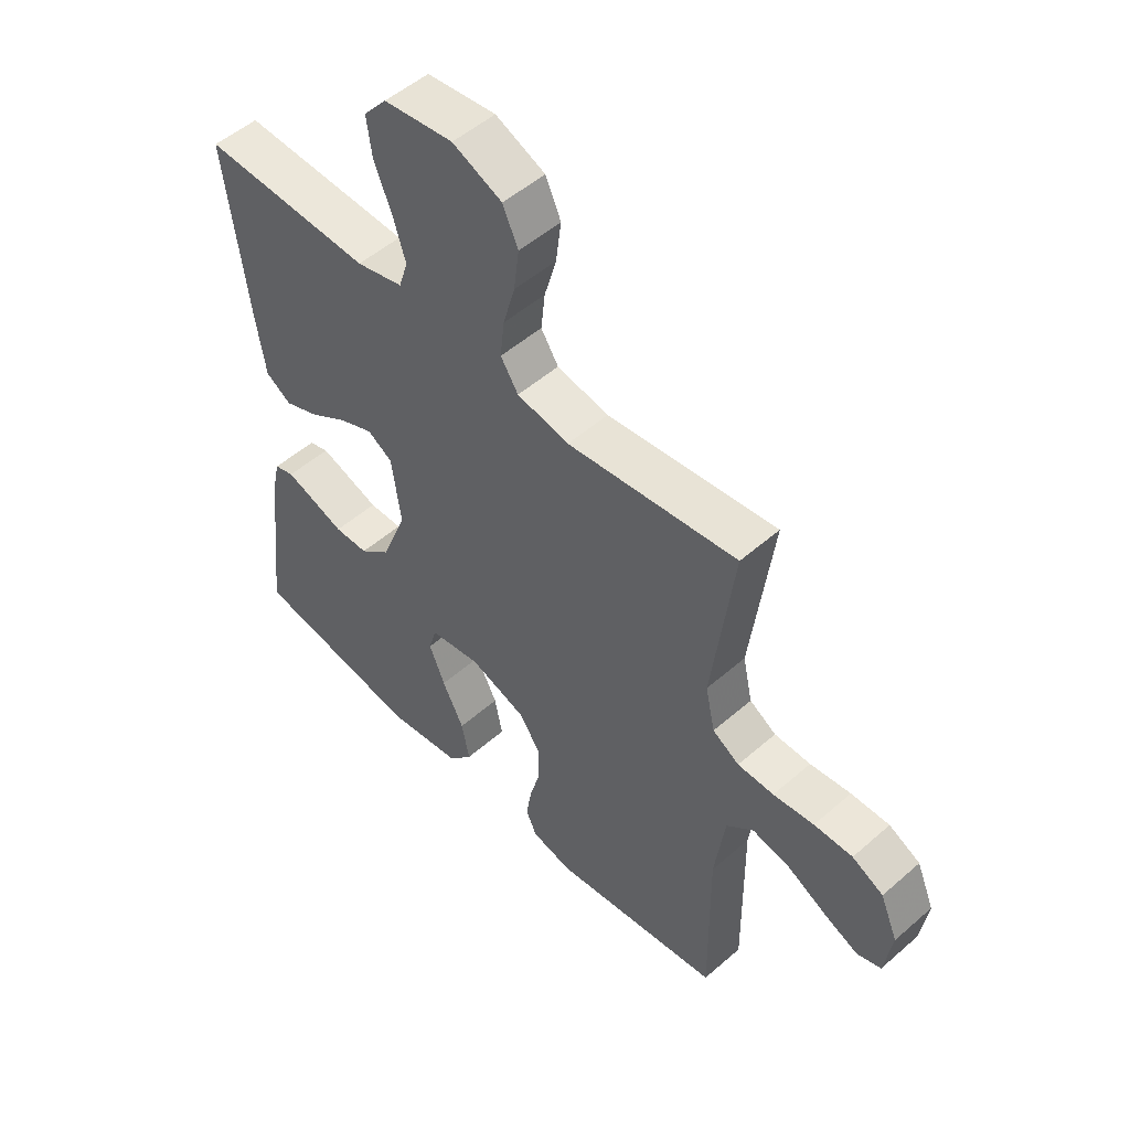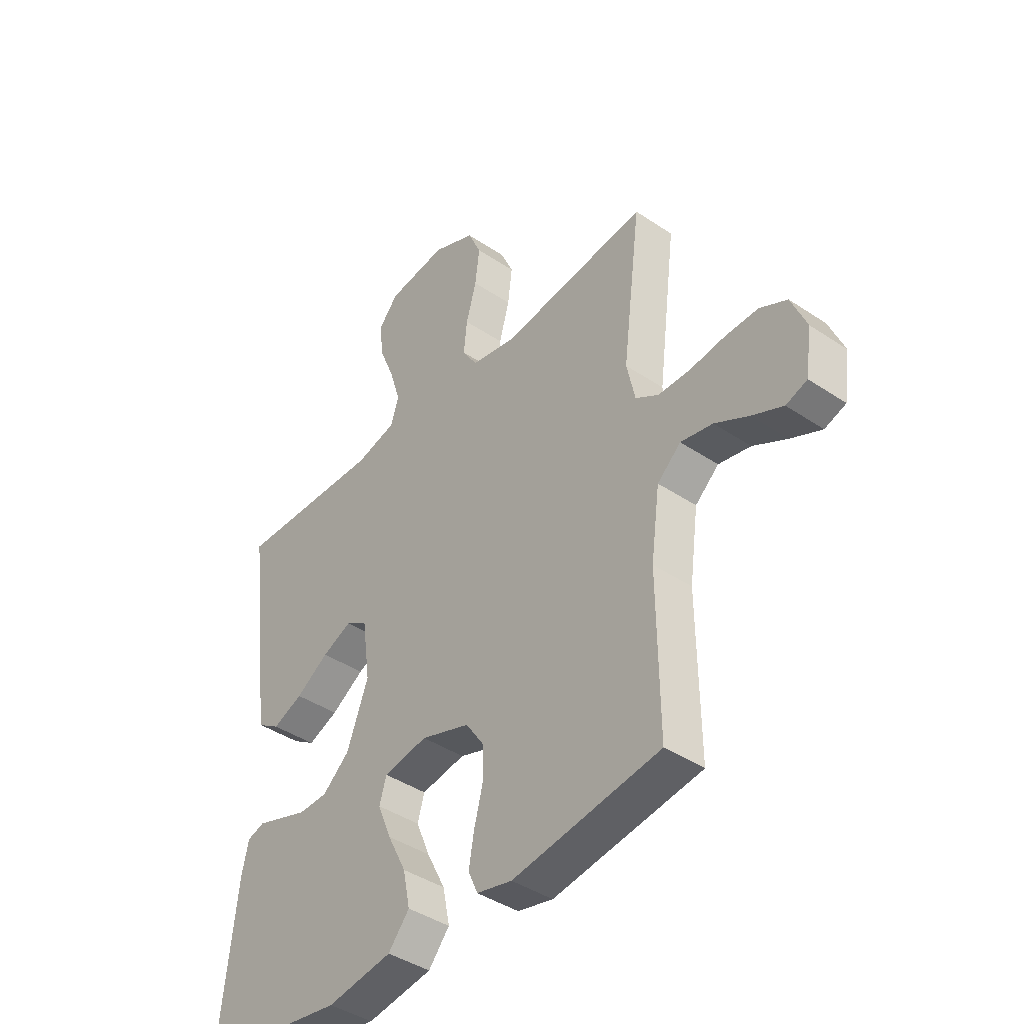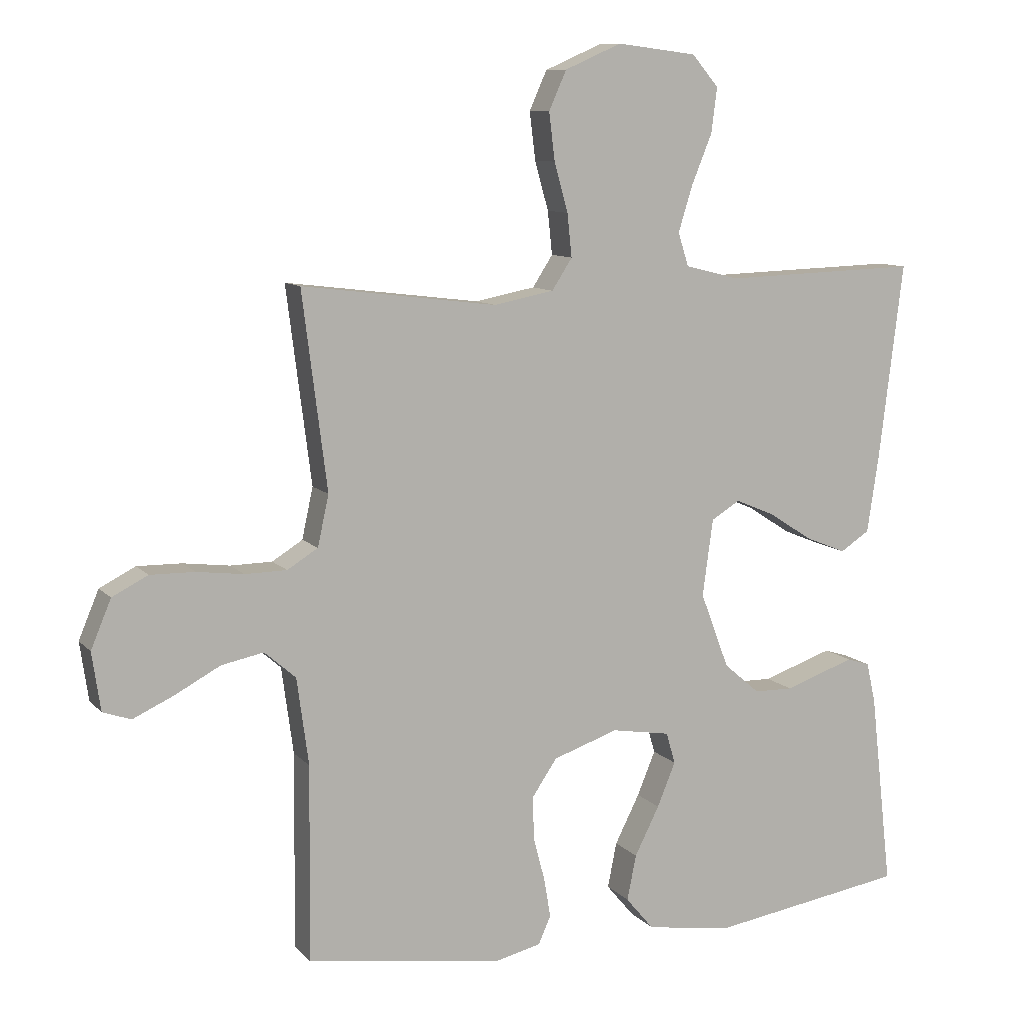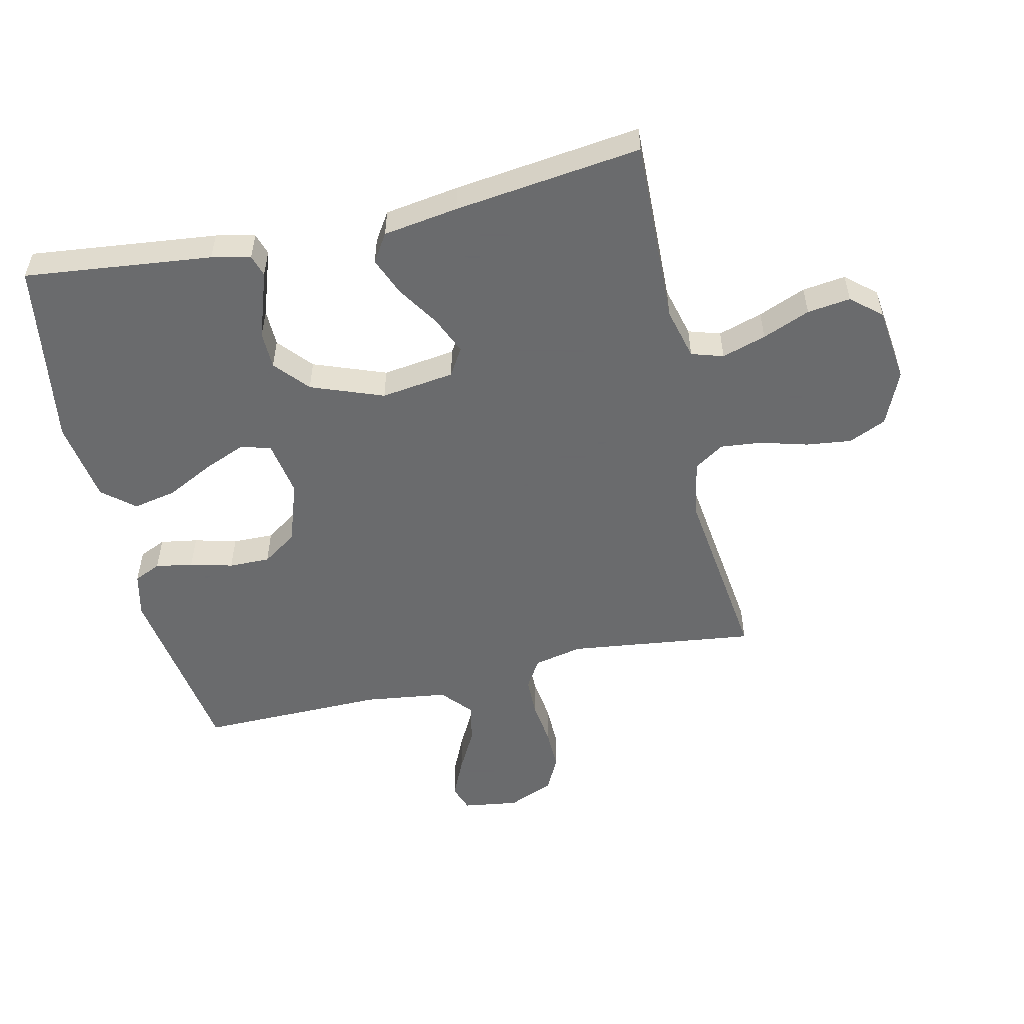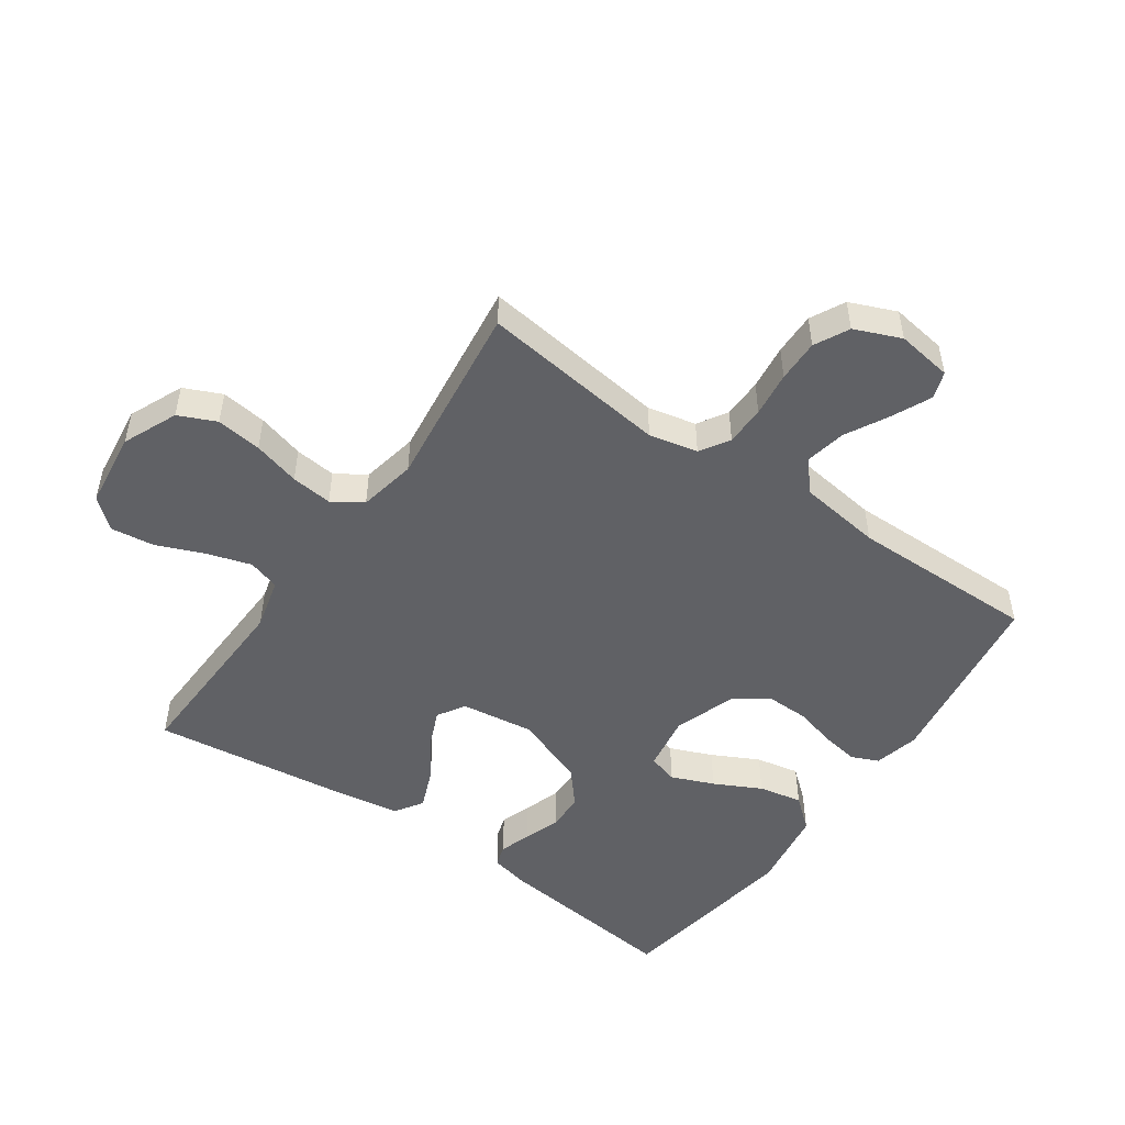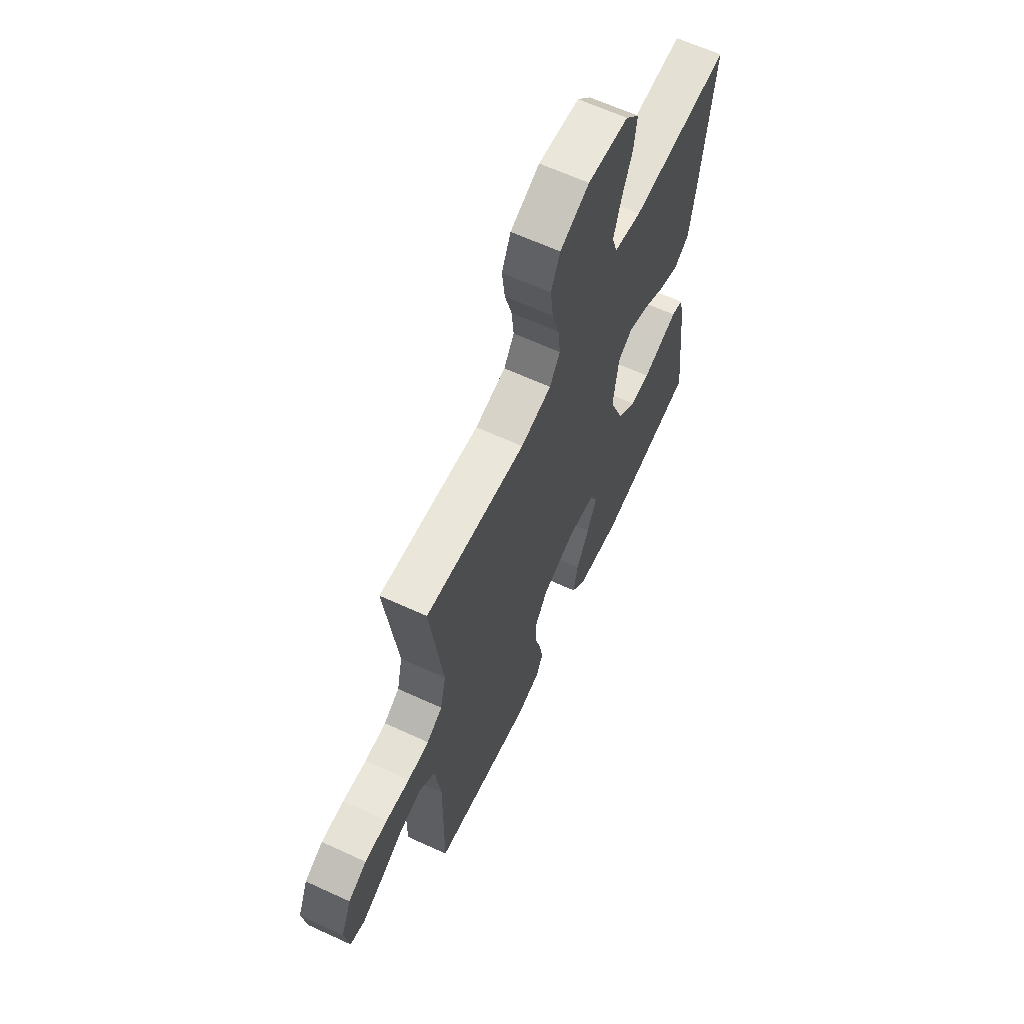
<metadata>
{"format":"obj","ext":"obj","renderer":"f3d","projection":"perspective","resolution":1024,"background":"white","views":[{"elev":51.7,"azim":46.6,"up":"+Z"},{"elev":-41.6,"azim":50.9,"up":"+Z"},{"elev":9.7,"azim":156.4,"up":"+Z"},{"elev":-53.2,"azim":-77.1,"up":"+Y"},{"elev":-49.9,"azim":55.1,"up":"+Y"},{"elev":64.0,"azim":114.9,"up":"+Z"}]}
</metadata>
<code>
v 0.5 0.07 -0.5
v 0.2 0.07 -0.544
v 0.128 0.07 -0.527
v 0.109 0.07 -0.484
v 0.119 0.07 -0.424
v 0.137 0.07 -0.356
v 0.138 0.07 -0.29
v 0.1 0.07 -0.234
v 0 0.07 -0.2
v -0.09 0.07 -0.215
v -0.104 0.07 -0.263
v -0.076 0.07 -0.331
v -0.038 0.07 -0.406
v -0.024 0.07 -0.476
v -0.067 0.07 -0.527
v -0.2 0.07 -0.547
v -0.5 0.07 -0.5
v -0.466 0.07 -0.2
v -0.452 0.07 -0.138
v -0.417 0.07 -0.127
v -0.367 0.07 -0.144
v -0.309 0.07 -0.164
v -0.249 0.07 -0.163
v -0.194 0.07 -0.116
v -0.15 0.07 0
v -0.166 0.07 0.118
v -0.21 0.07 0.145
v -0.271 0.07 0.119
v -0.338 0.07 0.076
v -0.4 0.07 0.051
v -0.445 0.07 0.08
v -0.463 0.07 0.2
v -0.5 0.07 0.5
v -0.2 0.07 0.49
v -0.117 0.07 0.511
v -0.101 0.07 0.562
v -0.123 0.07 0.633
v -0.154 0.07 0.709
v -0.163 0.07 0.778
v -0.122 0.07 0.826
v 0 0.07 0.841
v 0.087 0.07 0.803
v 0.114 0.07 0.743
v 0.105 0.07 0.67
v 0.084 0.07 0.595
v 0.077 0.07 0.529
v 0.108 0.07 0.481
v 0.2 0.07 0.463
v 0.5 0.07 0.5
v 0.462 0.07 0.2
v 0.479 0.07 0.122
v 0.526 0.07 0.093
v 0.59 0.07 0.092
v 0.662 0.07 0.101
v 0.73 0.07 0.102
v 0.785 0.07 0.074
v 0.816 0.07 0
v 0.803 0.07 -0.089
v 0.76 0.07 -0.104
v 0.697 0.07 -0.075
v 0.628 0.07 -0.038
v 0.563 0.07 -0.025
v 0.515 0.07 -0.067
v 0.497 0.07 -0.2
v 0.5 0 -0.5
v 0.2 0 -0.544
v 0.128 0 -0.527
v 0.109 0 -0.484
v 0.119 0 -0.424
v 0.137 0 -0.356
v 0.138 0 -0.29
v 0.1 0 -0.234
v 0 0 -0.2
v -0.09 0 -0.215
v -0.104 0 -0.263
v -0.076 0 -0.331
v -0.038 0 -0.406
v -0.024 0 -0.476
v -0.067 0 -0.527
v -0.2 0 -0.547
v -0.5 0 -0.5
v -0.466 0 -0.2
v -0.452 0 -0.138
v -0.417 0 -0.127
v -0.367 0 -0.144
v -0.309 0 -0.164
v -0.249 0 -0.163
v -0.194 0 -0.116
v -0.15 0 0
v -0.166 0 0.118
v -0.21 0 0.145
v -0.271 0 0.119
v -0.338 0 0.076
v -0.4 0 0.051
v -0.445 0 0.08
v -0.463 0 0.2
v -0.5 0 0.5
v -0.2 0 0.49
v -0.117 0 0.511
v -0.101 0 0.562
v -0.123 0 0.633
v -0.154 0 0.709
v -0.163 0 0.778
v -0.122 0 0.826
v 0 0 0.841
v 0.087 0 0.803
v 0.114 0 0.743
v 0.105 0 0.67
v 0.084 0 0.595
v 0.077 0 0.529
v 0.108 0 0.481
v 0.2 0 0.463
v 0.5 0 0.5
v 0.462 0 0.2
v 0.479 0 0.122
v 0.526 0 0.093
v 0.59 0 0.092
v 0.662 0 0.101
v 0.73 0 0.102
v 0.785 0 0.074
v 0.816 0 0
v 0.803 0 -0.089
v 0.76 0 -0.104
v 0.697 0 -0.075
v 0.628 0 -0.038
v 0.563 0 -0.025
v 0.515 0 -0.067
v 0.497 0 -0.2
f 59 60 61
f 58 59 61
f 57 58 61
f 56 57 61
f 55 56 61
f 54 55 61
f 53 54 61
f 52 53 61 62
f 51 52 62 63
f 48 49 50
f 51 63 64
f 50 51 64
f 48 50 64
f 47 48 64
f 43 44 45
f 42 43 45
f 41 42 45
f 40 41 45
f 39 40 45
f 38 39 45
f 37 38 45
f 36 37 45 46
f 47 64 1
f 46 47 1
f 36 46 1
f 35 36 1
f 32 33 34
f 31 32 34
f 30 31 34
f 29 30 34
f 28 29 34
f 20 21 22
f 19 20 22
f 18 19 22
f 17 18 22
f 16 17 22
f 15 16 22
f 14 15 22
f 13 14 22
f 12 13 22
f 11 12 22 23
f 10 11 23 24
f 4 5 6
f 3 4 6
f 2 3 6
f 1 2 6
f 1 6 7
f 35 1 7 8
f 27 28 34 35
f 26 27 35
f 35 8 9
f 26 35 9
f 25 26 9
f 9 10 24 25
f 125 124 123
f 125 123 122
f 125 122 121
f 125 121 120
f 125 120 119
f 125 119 118
f 125 118 117
f 126 125 117 116
f 127 126 116 115
f 114 113 112
f 128 127 115
f 128 115 114
f 128 114 112
f 128 112 111
f 109 108 107
f 109 107 106
f 109 106 105
f 109 105 104
f 109 104 103
f 109 103 102
f 109 102 101
f 110 109 101 100
f 65 128 111
f 65 111 110
f 65 110 100
f 65 100 99
f 98 97 96
f 98 96 95
f 98 95 94
f 98 94 93
f 98 93 92
f 86 85 84
f 86 84 83
f 86 83 82
f 86 82 81
f 86 81 80
f 86 80 79
f 86 79 78
f 86 78 77
f 86 77 76
f 87 86 76 75
f 88 87 75 74
f 70 69 68
f 70 68 67
f 70 67 66
f 70 66 65
f 71 70 65
f 72 71 65 99
f 99 98 92 91
f 99 91 90
f 73 72 99
f 73 99 90
f 73 90 89
f 89 88 74 73
f 1 65 66 2
f 2 66 67 3
f 3 67 68 4
f 4 68 69 5
f 5 69 70 6
f 6 70 71 7
f 7 71 72 8
f 8 72 73 9
f 9 73 74 10
f 10 74 75 11
f 11 75 76 12
f 12 76 77 13
f 13 77 78 14
f 14 78 79 15
f 15 79 80 16
f 16 80 81 17
f 17 81 82 18
f 18 82 83 19
f 19 83 84 20
f 20 84 85 21
f 21 85 86 22
f 22 86 87 23
f 23 87 88 24
f 24 88 89 25
f 25 89 90 26
f 26 90 91 27
f 27 91 92 28
f 28 92 93 29
f 29 93 94 30
f 30 94 95 31
f 31 95 96 32
f 32 96 97 33
f 33 97 98 34
f 34 98 99 35
f 35 99 100 36
f 36 100 101 37
f 37 101 102 38
f 38 102 103 39
f 39 103 104 40
f 40 104 105 41
f 41 105 106 42
f 42 106 107 43
f 43 107 108 44
f 44 108 109 45
f 45 109 110 46
f 46 110 111 47
f 47 111 112 48
f 48 112 113 49
f 49 113 114 50
f 50 114 115 51
f 51 115 116 52
f 52 116 117 53
f 53 117 118 54
f 54 118 119 55
f 55 119 120 56
f 56 120 121 57
f 57 121 122 58
f 58 122 123 59
f 59 123 124 60
f 60 124 125 61
f 61 125 126 62
f 62 126 127 63
f 63 127 128 64
f 64 128 65 1

</code>
